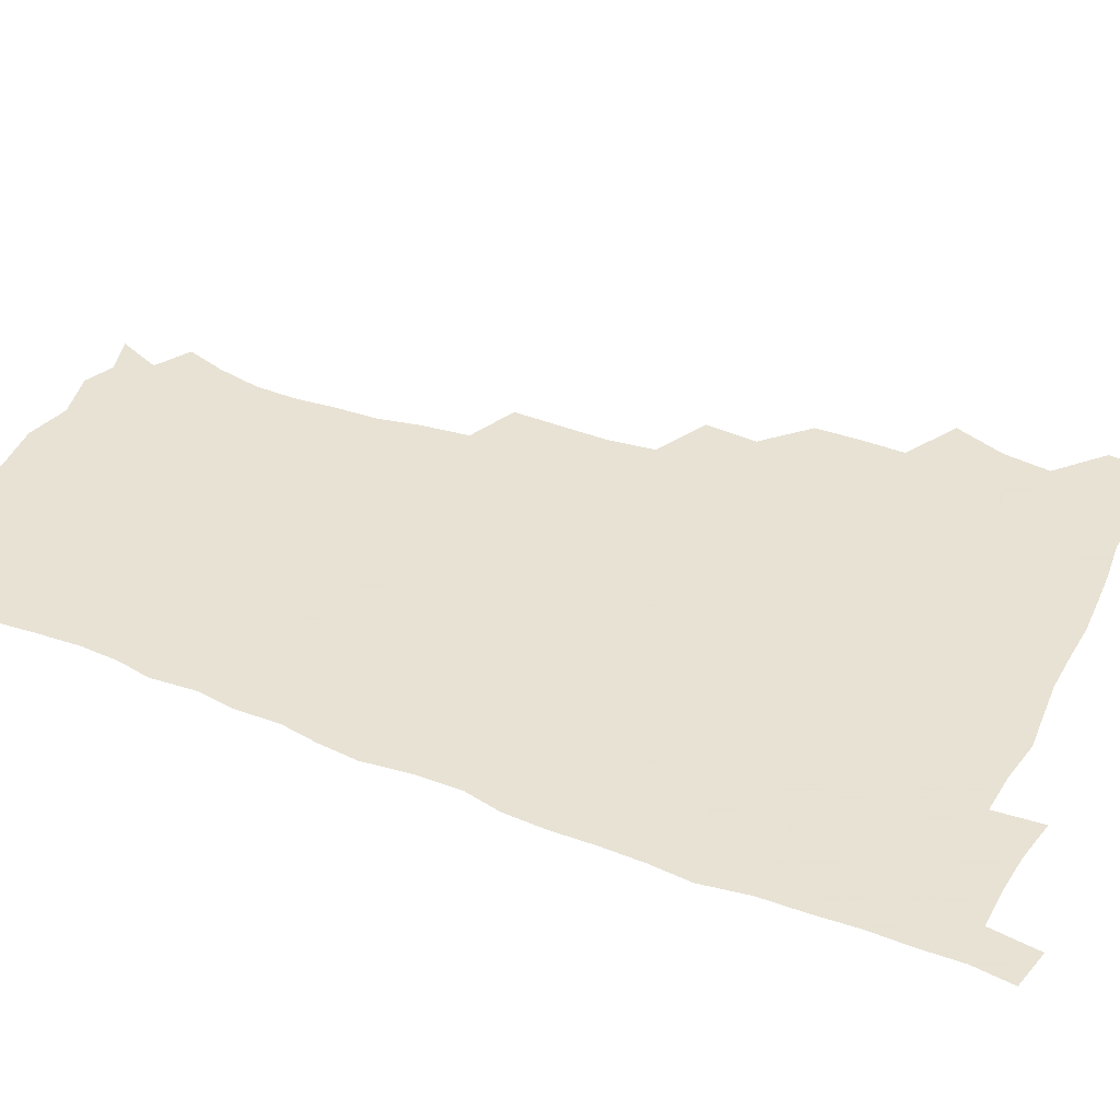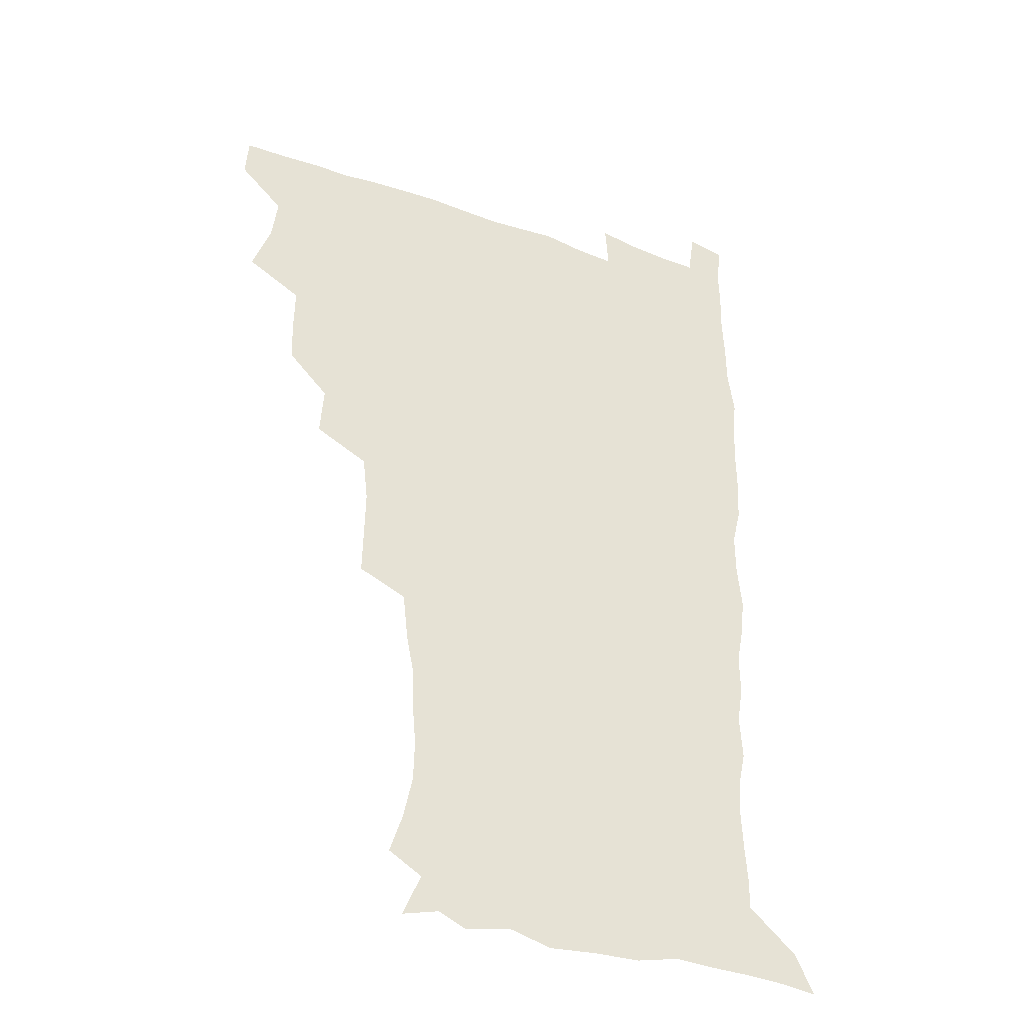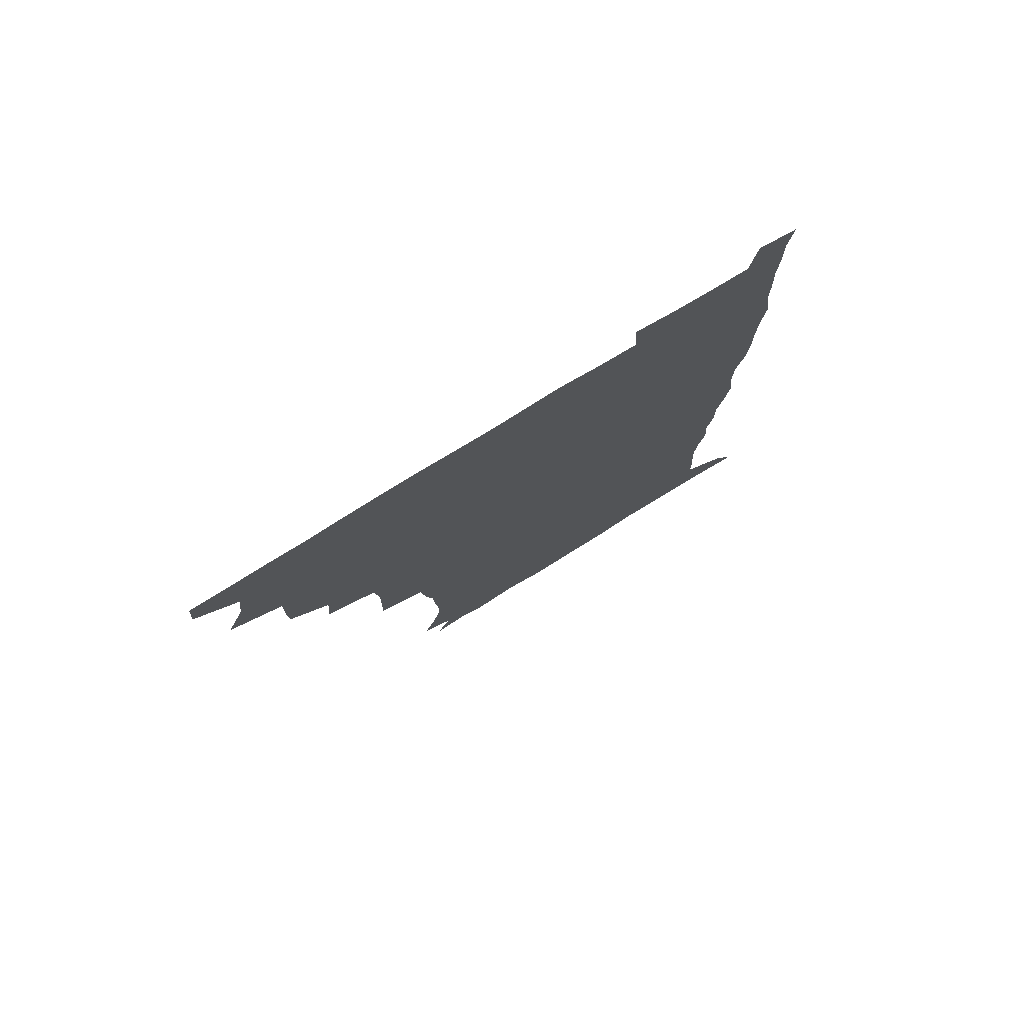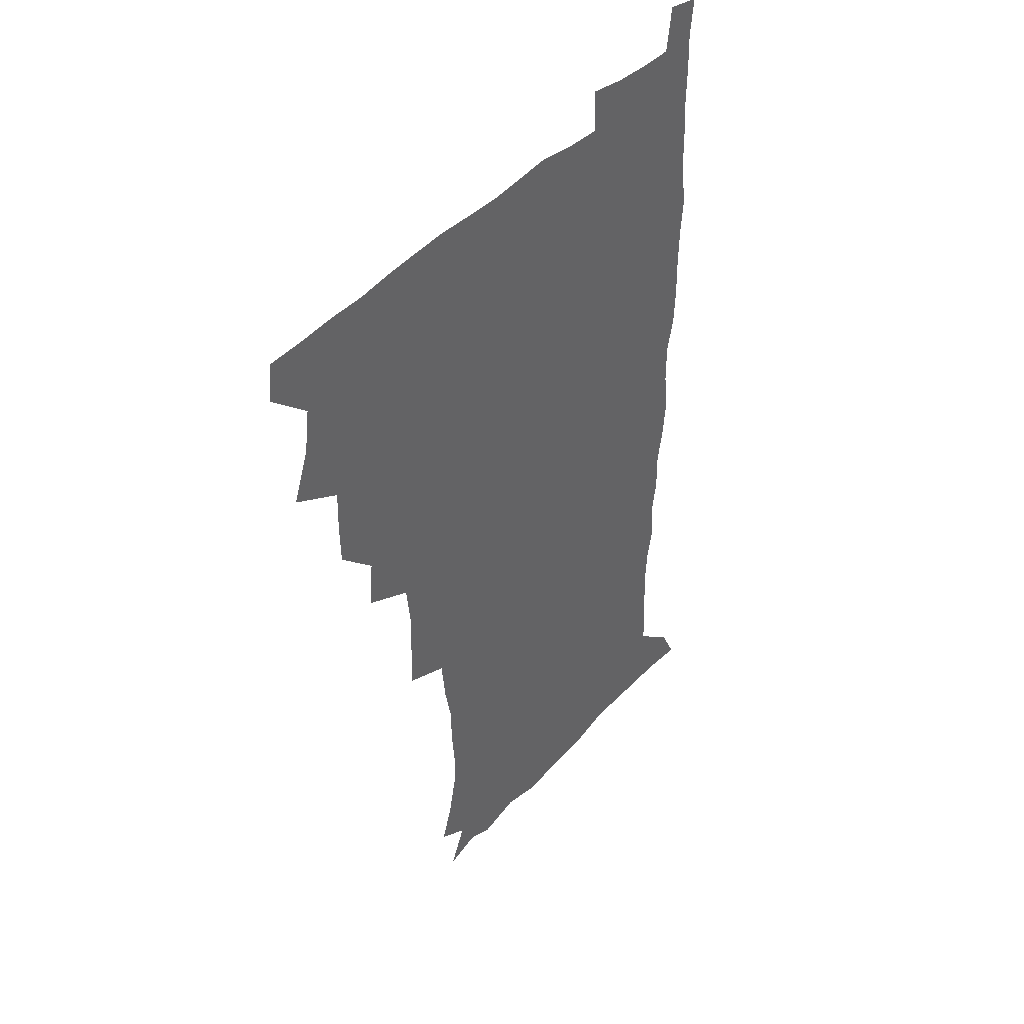
<metadata>
{"format":"obj","ext":"obj","renderer":"f3d","projection":"perspective","resolution":1024,"background":"white","views":[{"elev":39.7,"azim":115.1,"up":"+Z"},{"elev":-36.2,"azim":-25.4,"up":"+Y"},{"elev":78.5,"azim":-31.4,"up":"+Y"},{"elev":43.1,"azim":-50.9,"up":"+Y"}]}
</metadata>
<code>
v 480 508.7 0
v 481.2 524.2 0
v 487.3 456.9 0
v 494.6 476.3 0
v 496.8 493.5 0
v 497.5 509.1 0
v 496.8 524.5 0
v 508.1 412.6 0
v 507.7 428.9 0
v 508.1 445.7 0
v 511.8 463.8 0
v 512.6 479.1 0
v 514.2 494.8 0
v 513.4 509.4 0
v 511.9 525.4 0
v 522.3 378.1 0
v 523.8 397.3 0
v 525.7 416.1 0
v 526.9 433.4 0
v 526.1 448.7 0
v 527.4 464.5 0
v 528.3 479.8 0
v 529.5 495.1 0
v 528.3 510 0
v 527.2 525.3 0
v 543.7 314.9 0
v 544.1 332.5 0
v 544.5 350.8 0
v 542.6 368 0
v 541.6 385.5 0
v 544.1 405.1 0
v 541.8 419 0
v 545.5 437.8 0
v 545.2 452 0
v 544.2 466.2 0
v 544.6 481 0
v 544.6 495.3 0
v 543.5 509.8 0
v 541.6 526.8 0
v 560.1 194.9 0
v 565.1 210.2 0
v 568.6 226.7 0
v 569 242.1 0
v 567.8 256.5 0
v 567.2 273.9 0
v 564.3 288.5 0
v 562.3 307 0
v 561.1 324.4 0
v 560.5 341.3 0
v 559.4 357.1 0
v 559 374.2 0
v 558.5 390.4 0
v 559.1 407.2 0
v 558.4 422 0
v 559.5 437.7 0
v 560.1 452.9 0
v 560.2 467.4 0
v 559.8 481.5 0
v 559 495.8 0
v 557.8 510.7 0
v 556 527.6 0
v 565.9 170.9 0
v 573.1 187.2 0
v 573.4 198.4 0
v 580.8 220.2 0
v 581.7 235.5 0
v 581.7 250.7 0
v 580.9 266.1 0
v 579.2 280.5 0
v 578.2 298 0
v 577.4 315.2 0
v 576.7 331.5 0
v 575.2 345.9 0
v 574.6 361.8 0
v 573.9 377.4 0
v 573.7 393.1 0
v 574.5 409.5 0
v 574.9 424.7 0
v 574.7 439 0
v 574.9 453.7 0
v 574.5 467.8 0
v 573.9 481.9 0
v 573.5 495.9 0
v 572.8 510.3 0
v 570.5 528.2 0
v 580.3 174.8 0
v 585.6 189.3 0
v 589.4 205.7 0
v 594.7 227.1 0
v 594.7 241.7 0
v 594.7 257.2 0
v 593.8 272 0
v 591.9 285.2 0
v 591.5 302.3 0
v 590.6 317.6 0
v 590.1 333.8 0
v 589.8 349.7 0
v 588.9 364.4 0
v 589 380.8 0
v 589 396.1 0
v 589 410.6 0
v 589.8 426.4 0
v 588.8 439.4 0
v 589.3 454.2 0
v 589.7 468.2 0
v 588.3 482.3 0
v 587.8 496.3 0
v 587.1 510.8 0
v 585.3 527.5 0
v 591.1 169.9 0
v 603 196.9 0
v 606.3 215.2 0
v 607.1 229.7 0
v 606.2 241.5 0
v 606.9 260.1 0
v 606.2 274.7 0
v 605.7 290.7 0
v 604.9 305.5 0
v 604.3 320.1 0
v 603.8 335.8 0
v 603.6 351.5 0
v 602.8 365.1 0
v 602.7 380.4 0
v 602.6 395.1 0
v 603.1 411.6 0
v 603.2 426.1 0
v 602.8 439.6 0
v 603.4 454.4 0
v 603.5 468.4 0
v 603 482.4 0
v 601.9 497 0
v 601.6 511.3 0
v 600.2 527 0
v 608.7 173.7 0
v 616.9 198.4 0
v 619 215.7 0
v 619.8 232 0
v 619.9 247 0
v 619.5 261.3 0
v 619 276.2 0
v 618.5 291.3 0
v 617.8 305.6 0
v 618 324 0
v 617.6 337.7 0
v 617.3 352.9 0
v 616.6 365.9 0
v 616.9 382.1 0
v 617 397.3 0
v 617.1 412.1 0
v 617 426 0
v 617.1 440.3 0
v 617.7 455.2 0
v 617.5 468.7 0
v 617.6 482.5 0
v 617.7 496.4 0
v 616.7 510.8 0
v 614.5 528 0
v 625.4 169.3 0
v 630.6 196.8 0
v 632.1 216.3 0
v 632.6 233.5 0
v 632.5 247.8 0
v 632.4 263.3 0
v 632 278.2 0
v 631.7 293.4 0
v 631.5 308.3 0
v 631.3 322.5 0
v 630.9 337.8 0
v 630.7 353.1 0
v 630.8 368.9 0
v 630.7 382.4 0
v 630.8 397.6 0
v 630.8 412.8 0
v 630.9 426.2 0
v 630.9 440.4 0
v 631.4 454.8 0
v 631.5 468.6 0
v 631.8 482.5 0
v 632 496.3 0
v 631.1 511.2 0
v 628.7 529.1 0
v 643.9 170.9 0
v 645.1 195.8 0
v 645.3 216.5 0
v 645.3 233.3 0
v 645.3 247.3 0
v 645.2 263.4 0
v 645.1 276.9 0
v 644.5 292.6 0
v 644.4 310.5 0
v 644.6 322.6 0
v 644.5 336.4 0
v 644.3 352.6 0
v 644.2 367.9 0
v 644.3 383.4 0
v 644.5 397.6 0
v 644.7 411.6 0
v 644.7 426.7 0
v 644.6 441.4 0
v 645.4 454.5 0
v 645.6 468.3 0
v 645.9 482.6 0
v 646 496.6 0
v 645.8 510.9 0
v 644.9 526.7 0
v 662.1 171.5 0
v 660 195.6 0
v 658.9 214.5 0
v 658.2 232 0
v 658.7 244.6 0
v 657.7 262.8 0
v 657.8 277.8 0
v 657.6 293 0
v 657.5 308.4 0
v 657.6 322.9 0
v 657.7 336.7 0
v 657.5 353.4 0
v 657.7 367.6 0
v 658.7 380.8 0
v 658.1 396.9 0
v 658.6 410.8 0
v 658.8 425.6 0
v 659.7 439.3 0
v 659.4 454.5 0
v 659.7 468.4 0
v 660 482.4 0
v 660.1 496.7 0
v 660.3 510.8 0
v 660.1 525.8 0
v 658.9 543.5 0
v 679.1 175.5 0
v 674.7 195 0
v 672.2 213.9 0
v 671.2 230.1 0
v 671.3 244.6 0
v 671 260.1 0
v 670.5 276.7 0
v 670.9 290.9 0
v 670.2 307.8 0
v 670.7 321.8 0
v 670.7 337.1 0
v 671.6 350.8 0
v 671.4 366 0
v 672.1 380.1 0
v 673.4 393.5 0
v 672.8 409.3 0
v 673 424.4 0
v 673.6 438.5 0
v 672.8 454.7 0
v 673.7 468.1 0
v 674.1 482.3 0
v 674.5 496.5 0
v 674.7 510.8 0
v 674.8 525.6 0
v 674.8 540.8 0
v 695.7 174.8 0
v 689.5 193.3 0
v 686 211.2 0
v 684.4 227.5 0
v 684.4 241.8 0
v 683.9 257.7 0
v 684.2 272.6 0
v 684.4 287.7 0
v 684.4 303.1 0
v 683.8 319.7 0
v 684.9 333.5 0
v 685.8 347.6 0
v 686.1 362.4 0
v 685.9 377.9 0
v 687.5 391.4 0
v 685.5 410 0
v 688 422.4 0
v 688.2 437.2 0
v 688.2 452.2 0
v 688.4 466.9 0
v 688.8 481.4 0
v 688.9 496.1 0
v 689.1 510.7 0
v 689.6 525.1 0
v 690.1 539.6 0
v 710.8 174.7 0
v 704.1 191.1 0
v 699.6 208.2 0
v 698.7 222.3 0
v 698 237.1 0
v 697.5 252.6 0
v 697 268.8 0
v 698.2 282.9 0
v 698.4 298.2 0
v 698.3 314.3 0
v 699.4 328.6 0
v 701.3 342.3 0
v 699.7 359.8 0
v 700.1 374.6 0
v 702.9 387.7 0
v 701.8 404.9 0
v 702.1 420 0
v 703.8 434.1 0
v 702.6 450.6 0
v 703.2 465.3 0
v 703.5 480.2 0
v 704.4 494.8 0
v 703.8 510.2 0
v 704.8 524.8 0
v 704.6 539.4 0
v 707.2 557.6 0
v 725.1 174 0
v 716.5 191.1 0
v 713.1 203.8 0
v 713.3 215.5 0
v 712.3 229.9 0
v 711.6 245.2 0
v 712.5 259.5 0
v 715.1 272.4 0
v 714 289.6 0
v 716.3 303.5 0
v 716.1 319.9 0
v 718.7 333.7 0
v 720.3 348.7 0
v 718.4 366.3 0
v 718.3 382.7 0
v 721.7 396.7 0
v 722.5 412.2 0
v 722.2 428.2 0
v 722.6 444 0
v 724 459.1 0
v 721.4 476.6 0
v 721.1 492.6 0
v 720.3 509 0
v 720.6 524.4 0
v 720.2 539.7 0
v 722.1 554.6 0
v 739.5 172.3 0
v 731.9 187.6 0
f 5 6 1
f 1 6 2
f 6 7 2
f 10 11 3
f 3 11 4
f 11 12 4
f 4 12 5
f 12 13 5
f 5 13 6
f 13 14 6
f 6 14 7
f 14 15 7
f 17 18 8
f 8 18 9
f 18 19 9
f 9 19 10
f 19 20 10
f 10 20 11
f 20 21 11
f 11 21 12
f 21 22 12
f 12 22 13
f 22 23 13
f 13 23 14
f 23 24 14
f 14 24 15
f 24 25 15
f 29 30 16
f 16 30 17
f 30 31 17
f 17 31 18
f 31 32 18
f 18 32 19
f 32 33 19
f 19 33 20
f 33 34 20
f 20 34 21
f 34 35 21
f 21 35 22
f 35 36 22
f 22 36 23
f 36 37 23
f 23 37 24
f 37 38 24
f 24 38 25
f 38 39 25
f 47 48 26
f 26 48 27
f 48 49 27
f 27 49 28
f 49 50 28
f 28 50 29
f 50 51 29
f 29 51 30
f 51 52 30
f 30 52 31
f 52 53 31
f 31 53 32
f 53 54 32
f 32 54 33
f 54 55 33
f 33 55 34
f 55 56 34
f 34 56 35
f 56 57 35
f 35 57 36
f 57 58 36
f 36 58 37
f 58 59 37
f 37 59 38
f 59 60 38
f 38 60 39
f 60 61 39
f 63 64 40
f 40 64 41
f 64 65 41
f 41 65 42
f 65 66 42
f 42 66 43
f 66 67 43
f 43 67 44
f 67 68 44
f 44 68 45
f 68 69 45
f 45 69 46
f 69 70 46
f 46 70 47
f 70 71 47
f 47 71 48
f 71 72 48
f 48 72 49
f 72 73 49
f 49 73 50
f 73 74 50
f 50 74 51
f 74 75 51
f 51 75 52
f 75 76 52
f 52 76 53
f 76 77 53
f 53 77 54
f 77 78 54
f 54 78 55
f 78 79 55
f 55 79 56
f 79 80 56
f 56 80 57
f 80 81 57
f 57 81 58
f 81 82 58
f 58 82 59
f 82 83 59
f 59 83 60
f 83 84 60
f 60 84 61
f 84 85 61
f 62 86 63
f 86 87 63
f 63 87 64
f 87 88 64
f 64 88 65
f 88 89 65
f 65 89 66
f 89 90 66
f 66 90 67
f 90 91 67
f 67 91 68
f 91 92 68
f 68 92 69
f 92 93 69
f 69 93 70
f 93 94 70
f 70 94 71
f 94 95 71
f 71 95 72
f 95 96 72
f 72 96 73
f 96 97 73
f 73 97 74
f 97 98 74
f 74 98 75
f 98 99 75
f 75 99 76
f 99 100 76
f 76 100 77
f 100 101 77
f 77 101 78
f 101 102 78
f 78 102 79
f 102 103 79
f 79 103 80
f 103 104 80
f 80 104 81
f 104 105 81
f 81 105 82
f 105 106 82
f 82 106 83
f 106 107 83
f 83 107 84
f 107 108 84
f 84 108 85
f 108 109 85
f 86 110 87
f 110 111 87
f 87 111 88
f 111 112 88
f 88 112 89
f 112 113 89
f 89 113 90
f 113 114 90
f 90 114 91
f 114 115 91
f 91 115 92
f 115 116 92
f 92 116 93
f 116 117 93
f 93 117 94
f 117 118 94
f 94 118 95
f 118 119 95
f 95 119 96
f 119 120 96
f 96 120 97
f 120 121 97
f 97 121 98
f 121 122 98
f 98 122 99
f 122 123 99
f 99 123 100
f 123 124 100
f 100 124 101
f 124 125 101
f 101 125 102
f 125 126 102
f 102 126 103
f 126 127 103
f 103 127 104
f 127 128 104
f 104 128 105
f 128 129 105
f 105 129 106
f 129 130 106
f 106 130 107
f 130 131 107
f 107 131 108
f 131 132 108
f 108 132 109
f 132 133 109
f 110 134 111
f 134 135 111
f 111 135 112
f 135 136 112
f 112 136 113
f 136 137 113
f 113 137 114
f 137 138 114
f 114 138 115
f 138 139 115
f 115 139 116
f 139 140 116
f 116 140 117
f 140 141 117
f 117 141 118
f 141 142 118
f 118 142 119
f 142 143 119
f 119 143 120
f 143 144 120
f 120 144 121
f 144 145 121
f 121 145 122
f 145 146 122
f 122 146 123
f 146 147 123
f 123 147 124
f 147 148 124
f 124 148 125
f 148 149 125
f 125 149 126
f 149 150 126
f 126 150 127
f 150 151 127
f 127 151 128
f 151 152 128
f 128 152 129
f 152 153 129
f 129 153 130
f 153 154 130
f 130 154 131
f 154 155 131
f 131 155 132
f 155 156 132
f 132 156 133
f 156 157 133
f 134 158 135
f 158 159 135
f 135 159 136
f 159 160 136
f 136 160 137
f 160 161 137
f 137 161 138
f 161 162 138
f 138 162 139
f 162 163 139
f 139 163 140
f 163 164 140
f 140 164 141
f 164 165 141
f 141 165 142
f 165 166 142
f 142 166 143
f 166 167 143
f 143 167 144
f 167 168 144
f 144 168 145
f 168 169 145
f 145 169 146
f 169 170 146
f 146 170 147
f 170 171 147
f 147 171 148
f 171 172 148
f 148 172 149
f 172 173 149
f 149 173 150
f 173 174 150
f 150 174 151
f 174 175 151
f 151 175 152
f 175 176 152
f 152 176 153
f 176 177 153
f 153 177 154
f 177 178 154
f 154 178 155
f 178 179 155
f 155 179 156
f 179 180 156
f 156 180 157
f 180 181 157
f 158 182 159
f 182 183 159
f 159 183 160
f 183 184 160
f 160 184 161
f 184 185 161
f 161 185 162
f 185 186 162
f 162 186 163
f 186 187 163
f 163 187 164
f 187 188 164
f 164 188 165
f 188 189 165
f 165 189 166
f 189 190 166
f 166 190 167
f 190 191 167
f 167 191 168
f 191 192 168
f 168 192 169
f 192 193 169
f 169 193 170
f 193 194 170
f 170 194 171
f 194 195 171
f 171 195 172
f 195 196 172
f 172 196 173
f 196 197 173
f 173 197 174
f 197 198 174
f 174 198 175
f 198 199 175
f 175 199 176
f 199 200 176
f 176 200 177
f 200 201 177
f 177 201 178
f 201 202 178
f 178 202 179
f 202 203 179
f 179 203 180
f 203 204 180
f 180 204 181
f 204 205 181
f 182 206 183
f 206 207 183
f 183 207 184
f 207 208 184
f 184 208 185
f 208 209 185
f 185 209 186
f 209 210 186
f 186 210 187
f 210 211 187
f 187 211 188
f 211 212 188
f 188 212 189
f 212 213 189
f 189 213 190
f 213 214 190
f 190 214 191
f 214 215 191
f 191 215 192
f 215 216 192
f 192 216 193
f 216 217 193
f 193 217 194
f 217 218 194
f 194 218 195
f 218 219 195
f 195 219 196
f 219 220 196
f 196 220 197
f 220 221 197
f 197 221 198
f 221 222 198
f 198 222 199
f 222 223 199
f 199 223 200
f 223 224 200
f 200 224 201
f 224 225 201
f 201 225 202
f 225 226 202
f 202 226 203
f 226 227 203
f 203 227 204
f 227 228 204
f 204 228 205
f 228 229 205
f 206 231 207
f 231 232 207
f 207 232 208
f 232 233 208
f 208 233 209
f 233 234 209
f 209 234 210
f 234 235 210
f 210 235 211
f 235 236 211
f 211 236 212
f 236 237 212
f 212 237 213
f 237 238 213
f 213 238 214
f 238 239 214
f 214 239 215
f 239 240 215
f 215 240 216
f 240 241 216
f 216 241 217
f 241 242 217
f 217 242 218
f 242 243 218
f 218 243 219
f 243 244 219
f 219 244 220
f 244 245 220
f 220 245 221
f 245 246 221
f 221 246 222
f 246 247 222
f 222 247 223
f 247 248 223
f 223 248 224
f 248 249 224
f 224 249 225
f 249 250 225
f 225 250 226
f 250 251 226
f 226 251 227
f 251 252 227
f 227 252 228
f 252 253 228
f 228 253 229
f 253 254 229
f 229 254 230
f 254 255 230
f 231 256 232
f 256 257 232
f 232 257 233
f 257 258 233
f 233 258 234
f 258 259 234
f 234 259 235
f 259 260 235
f 235 260 236
f 260 261 236
f 236 261 237
f 261 262 237
f 237 262 238
f 262 263 238
f 238 263 239
f 263 264 239
f 239 264 240
f 264 265 240
f 240 265 241
f 265 266 241
f 241 266 242
f 266 267 242
f 242 267 243
f 267 268 243
f 243 268 244
f 268 269 244
f 244 269 245
f 269 270 245
f 245 270 246
f 270 271 246
f 246 271 247
f 271 272 247
f 247 272 248
f 272 273 248
f 248 273 249
f 273 274 249
f 249 274 250
f 274 275 250
f 250 275 251
f 275 276 251
f 251 276 252
f 276 277 252
f 252 277 253
f 277 278 253
f 253 278 254
f 278 279 254
f 254 279 255
f 279 280 255
f 256 281 257
f 281 282 257
f 257 282 258
f 282 283 258
f 258 283 259
f 283 284 259
f 259 284 260
f 284 285 260
f 260 285 261
f 285 286 261
f 261 286 262
f 286 287 262
f 262 287 263
f 287 288 263
f 263 288 264
f 288 289 264
f 264 289 265
f 289 290 265
f 265 290 266
f 290 291 266
f 266 291 267
f 291 292 267
f 267 292 268
f 292 293 268
f 268 293 269
f 293 294 269
f 269 294 270
f 294 295 270
f 270 295 271
f 295 296 271
f 271 296 272
f 296 297 272
f 272 297 273
f 297 298 273
f 273 298 274
f 298 299 274
f 274 299 275
f 299 300 275
f 275 300 276
f 300 301 276
f 276 301 277
f 301 302 277
f 277 302 278
f 302 303 278
f 278 303 279
f 303 304 279
f 279 304 280
f 304 305 280
f 281 307 282
f 307 308 282
f 282 308 283
f 308 309 283
f 283 309 284
f 309 310 284
f 284 310 285
f 310 311 285
f 285 311 286
f 311 312 286
f 286 312 287
f 312 313 287
f 287 313 288
f 313 314 288
f 288 314 289
f 314 315 289
f 289 315 290
f 315 316 290
f 290 316 291
f 316 317 291
f 291 317 292
f 317 318 292
f 292 318 293
f 318 319 293
f 293 319 294
f 319 320 294
f 294 320 295
f 320 321 295
f 295 321 296
f 321 322 296
f 296 322 297
f 322 323 297
f 297 323 298
f 323 324 298
f 298 324 299
f 324 325 299
f 299 325 300
f 325 326 300
f 300 326 301
f 326 327 301
f 301 327 302
f 327 328 302
f 302 328 303
f 328 329 303
f 303 329 304
f 329 330 304
f 304 330 305
f 330 331 305
f 305 331 306
f 331 332 306
f 307 333 308
f 333 334 308
f 308 334 309

</code>
